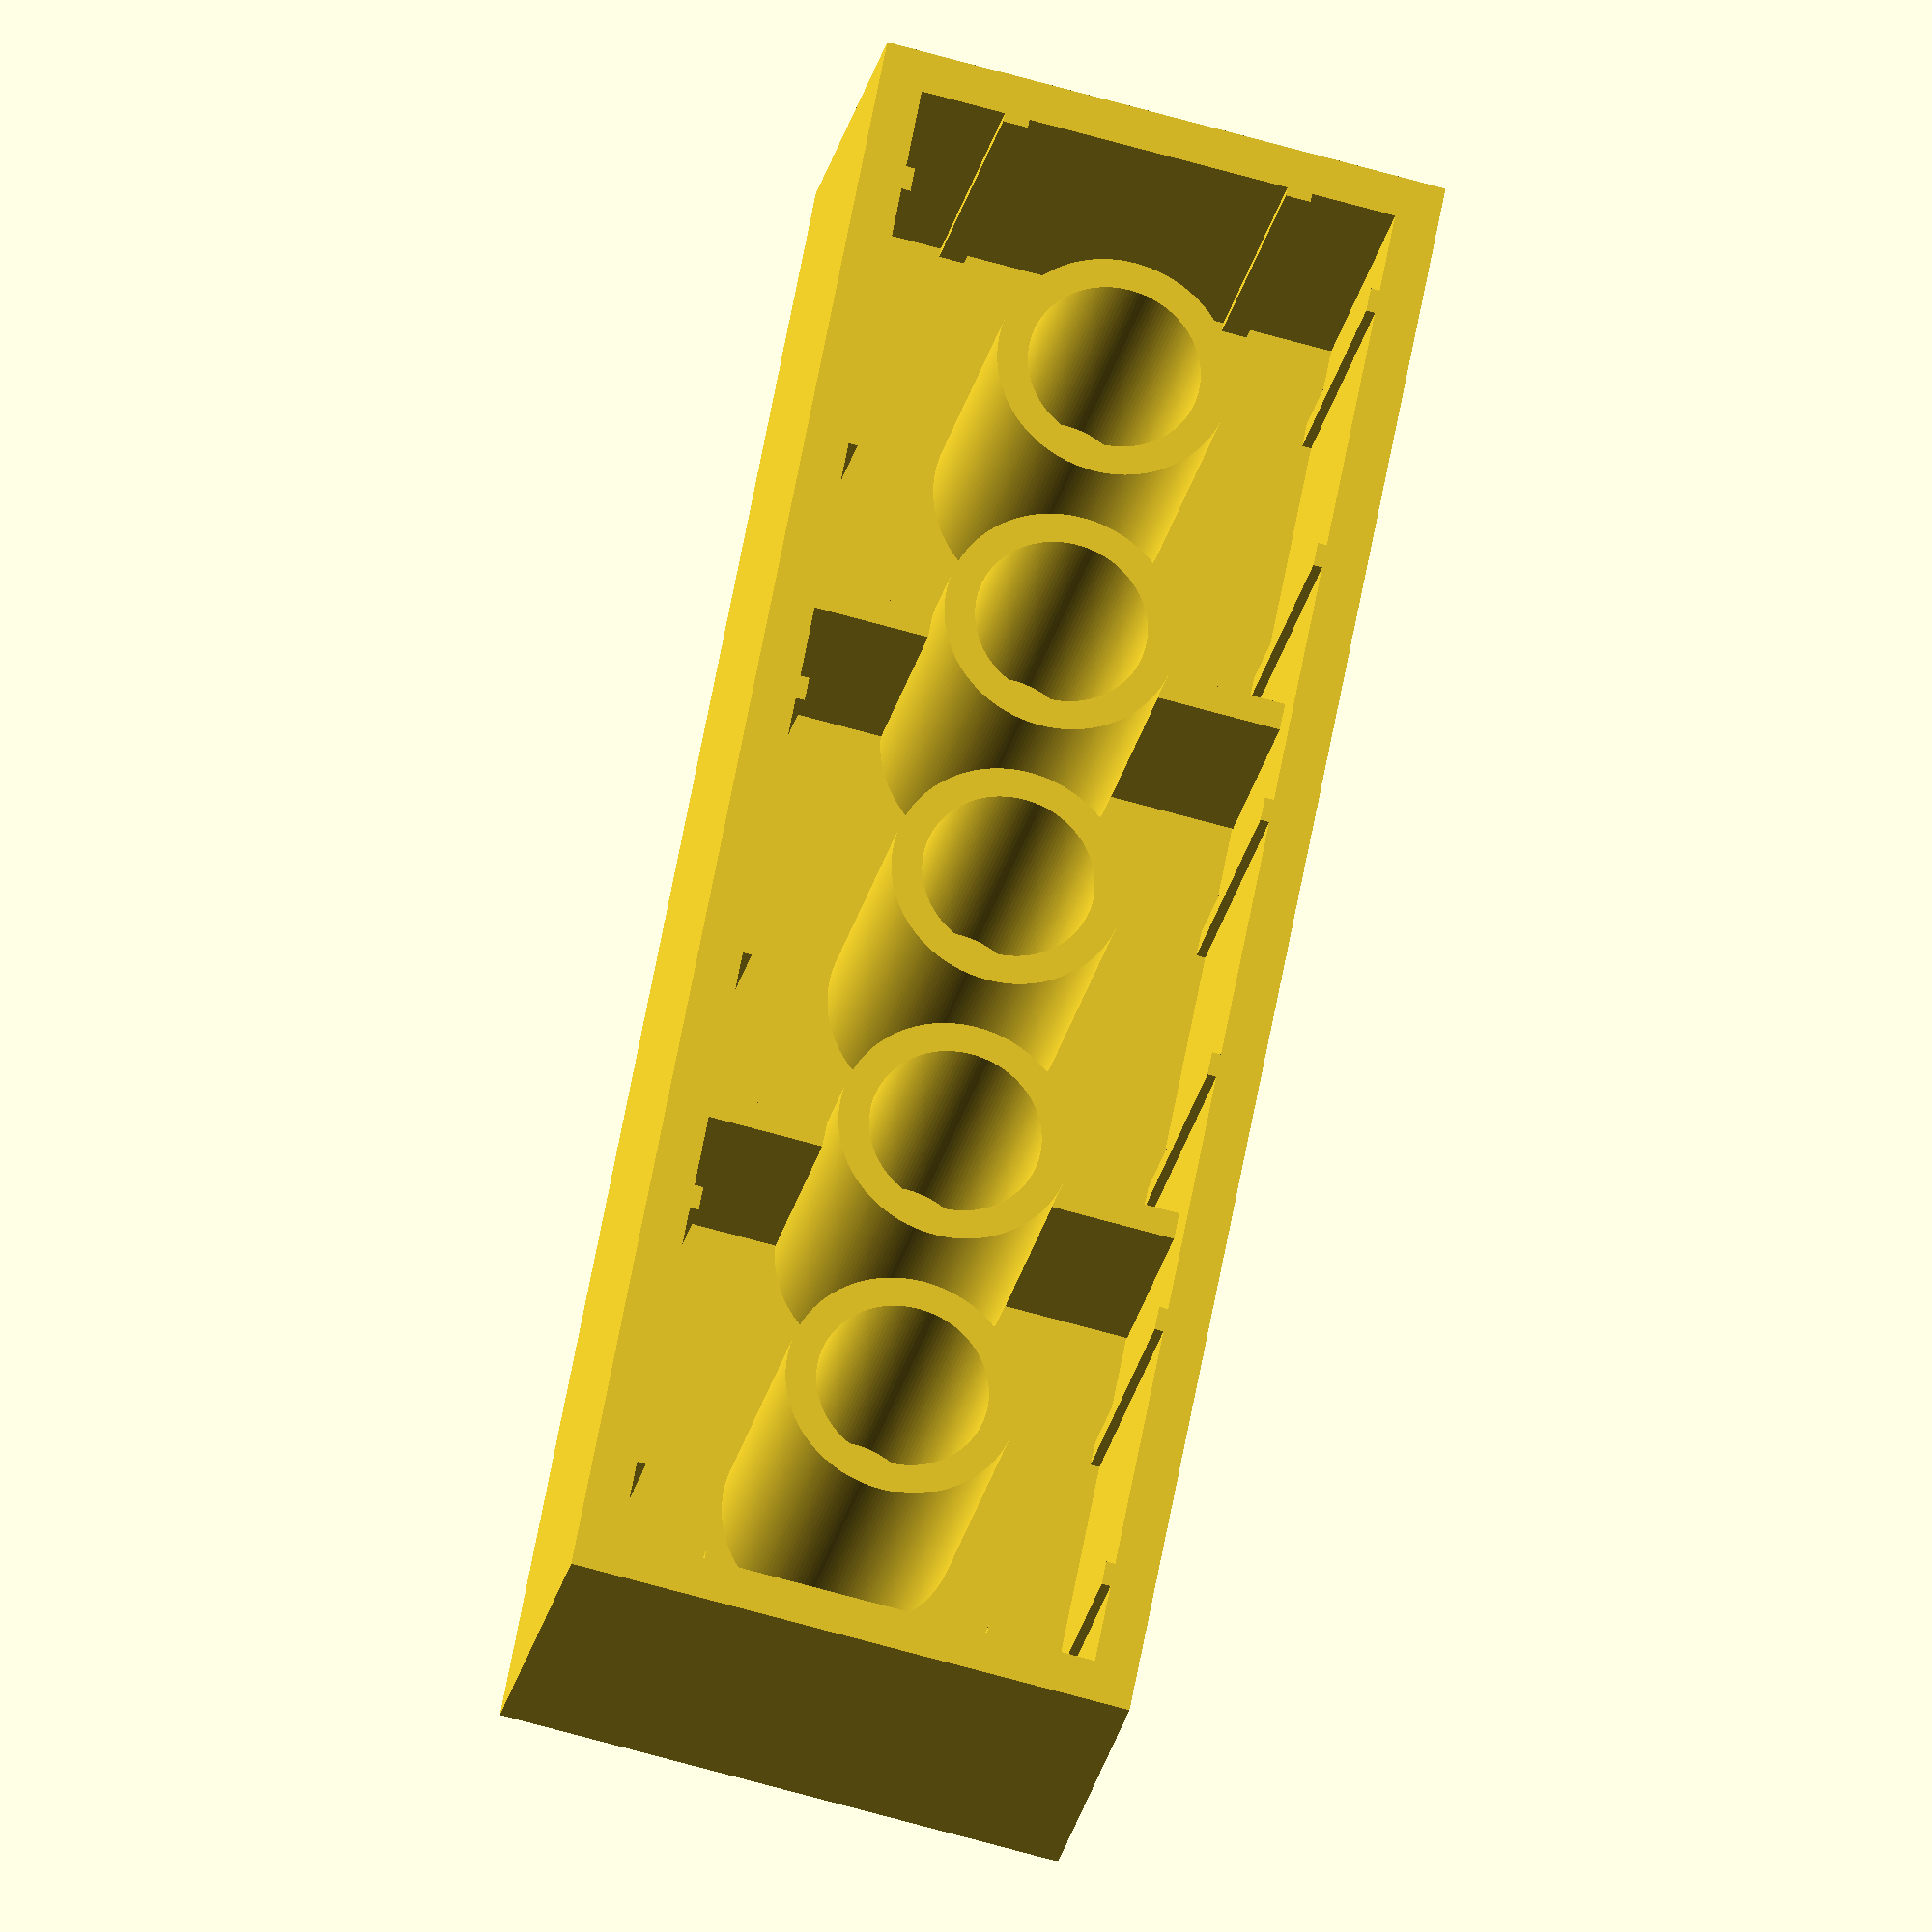
<openscad>
/**
*  Derived from https://github.com/cfinke/LEGO.scad
 *
 * LEGO®, the LEGO® logo, the Brick, DUPLO®, and MINDSTORMS® are trademarks of the LEGO® Group. ©2012 The LEGO® Group.
 */

/* [General] */

/** TODO: 
 *   There are some features missing in these bricks that do not occur in the original LEGO
 *     bricks.  
 *   (1) The technical drawing of the 2x4 brick includes supporting trusses  between the side walls and the 
 *   (2) The studs are not hollowed-out on the underside, as they are in the original LEGO bricks.
 *   (3) Some of the dimensions in the cfinke library this was derived from were wrong.  And the 
 *    studs were not rounded.  Ongoing attempt to find appropriate amount of rounding.
 */

// NOTE: $fs does not seem to work if $fa is set too big. 
$fa=1;

// Width of the block, in studs
block_width = 2;

// Length of the block, in studs
block_length = 6;

// Height of the block. A ratio of "1" is a standard LEGO brick height; a ratio of "1/3" is a standard LEGO plate height; "1/2" is a standard DUPLO plate.
block_height_ratio = 1; // [.33333333333:1/3, .5:1/2, 1:1, 2:2, 3:3, 4:4, 5:5, 6:6, 7:7, 8:8, 9:9, 10:10]

// What type of block should this be? For type-specific options, see the "Wings," "Slopes," "Curves", and "Baseplates" tabs.
block_type = "brick"; // [brick:Brick, tile:Tile, wing:Wing, slope:Slope, curve:Curve, baseplate:Baseplate]

// What brand of block should this be? LEGO for regular LEGO bricks, Duplo for the toddler-focused larger bricks.
block_brand = "lego"; // [lego:LEGO, duplo:DUPLO]

// What stud type do you want? Hollow studs allow rods to be pushed into the stud.
stud_type = "Solid"; // [solid:Solid, hollow:Hollow]

// Should the block include round horizontal holes like the Technics LEGO bricks have?
technic_holes = "no"; // [no:No, yes:Yes]

// Should the block include vertical cross-shaped axle holes?
vertical_axle_holes = "no"; // [no:No, yes:Yes]

/* [Wings] */

// What type of wing? Full is suitable for the front of a plane, left/right are for the left/right of a plane.
wing_type = "full"; // [full:Full, left:Left, right:Right]

// The number of studs across the end of the wing. If block_width is odd, this needs to be odd, and the same for even.
wing_end_width = 2;

// The length of the rectangular portion of the wing, in studs.
wing_base_length = 3;

// Should the wing edges be notched to accept studs below?
wing_stud_notches = "yes"; // [yes:Yes, no:No]

/* [Slopes] */

// How many rows of studs should be left before the slope?
slope_stud_rows = 1;

// How much vertical height should be left at the end of the slope? e.g, a value of zero means the slope reaches the bottom of the block.
// A value of 1 means that for a block with height 2, the slope reaches halfway down the block.
slope_end_height = 0;

/* [Curves] */

// How many rows of studs should be left before the curve?
curve_stud_rows = 5;

// Should the curve be convex or concave?
curve_type = "concave"; // [concave:Concave, convex:Convex]

// How much vertical height should be left at the end of the curve?
// e.g, a value of zero means the curve reaches the bottom of the block.
// A value of 1 means that for a block with height 2, the curve reaches halfway down the block.
curve_end_height = 0;

/* [Baseplates] */

// If you want a roadway, how wide should it be (in studs)? A roadway is a smooth (non-studded) section of a baseplate.
roadway_width = 0;

// How long should the roadway be?
roadway_length = 0;

// Where should the roadway start (x-value)? A value of zero puts the roadway at the far left side of the plate.
roadway_x = 0;

// Where should the roadway start (y-value)? A value of zero puts the roadway at the front of the plate.
roadway_y = 0;

/* [SNOT] */

// SNOT means Studs Not On Top -- bricks with alternative stud configurations.
// Put studs on the top and buttom?
dual_sided = "no"; // [no:No, yes:Yes]

// Instead of both sides having studs, both sides can have no studs.
dual_bottom = "no"; // [no:No, yes:Yes]

/* [Printer-Specific] */

// Should extra reinforcement be included to make printing on an FDM printer easier? Ignored for tiles, since they're printed 
//  upside-down and don't need the reinforcement. Recommended for block heights less than 1 or for Duplo bricks. 
use_reinforcement = "no"; // [no:No, yes:Yes]

// If your printer prints the blocks correctly except for the stud diameter, use this variable to resize just the studs for your printer.
//  A value of 1.05 will print the studs 105% wider than standard.
stud_rescale = 1;
//stud_rescale = 1.0475 * 1; // Orion Delta, T-Glase
//stud_rescale = 1.022 * 1; // Orion Delta, ABS

// Print tiles upside down.
translate([0, 0, (block_type == "tile" ? block_height_ratio * block_height : 0)]) rotate([0, (block_type == "tile" ? 180 : 0), 0]) {
    block(
        width=block_width,
        length=block_length,
        height=block_height_ratio,
        type=block_type,
        brand=block_brand,
        stud_type=stud_type,
        horizontal_holes=(technic_holes=="yes"),
        vertical_axle_holes=(vertical_axle_holes=="yes"),
        reinforcement=(use_reinforcement=="yes"),
        wing_type=wing_type,
        wing_end_width=wing_end_width,
        wing_base_length=wing_base_length,
        stud_notches=(wing_stud_notches=="yes"),
        slope_stud_rows=slope_stud_rows,
        slope_end_height=slope_end_height,
        curve_stud_rows=curve_stud_rows,
        curve_type=curve_type,
        curve_end_height=curve_end_height,
        roadway_width=roadway_width,
        roadway_length=roadway_length,
        roadway_x=roadway_x,
        roadway_y=roadway_y,
        stud_rescale=stud_rescale,
        dual_sided=(dual_sided=="yes"),
        dual_bottom=(dual_bottom=="yes")
    );
}

module block(
    width=1,
    length=2,
    height=1,
    type="brick",
    brand="lego",
    stud_type="solid",
    horizontal_holes=false,
    vertical_axle_holes=false,
    reinforcement=false,
    wing_type="full",
    wing_end_width=2,
    wing_base_length=2,
    stud_notches=false,
    slope_stud_rows=1,
    slope_end_height=0,
    curve_stud_rows=1,
    curve_type="concave",
    curve_end_height=0,
    roadway_width=0,
    roadway_length=0,
    roadway_x=0,
    roadway_y=0,
    stud_rescale=1,
    dual_sided=false,
    dual_bottom=false
    ) {
    // LP comment means verified w/LEGO specs
    post_wall_thickness = (brand == "lego" ? 0.85 : 1); // LP
    wall_thickness=(brand == "lego" ? 1.2 : 1.5); //LP
    stud_diameter=(brand == "lego" ? 4.8 : 9.35);  //LP
    hollow_stud_inner_diameter = (brand == "lego" ? 3.2 : 6.7); // LP hollow studs are 0.8mm thick 
    stud_height=(brand == "lego" ? 1.8 : 4.4); //LP
    stud_spacing=(brand == "lego" ? 8 : 8 * 2); //LP
    block_height=(brand == "lego" ? (type == "baseplate" ? 1.3 : 9.6) : 9.6 * 2); //LP
    pin_diameter=(brand == "lego" ? 3 : 3 * 2);
    post_diameter=(brand == "lego" ? 6.51 : 13.2); // LP
    cylinder_precision=(brand == "lego" ? 0.1 : 0.05);
    reinforcing_width = (brand == "lego" ? 0.7 : 1);
    // in a regular brick the brace is the material that goes between every 2nd post and the outer block wall,
    //  on both sides
    brace_height = 6.3; // not certain what if anything is needed for non-LEGO
    brace_thickness = 0.8;
        
    spline_length = (brand == "lego" ? 0.25 : 1.7);
    spline_thickness = (brand == "lego" ? 0.7 : 1.3);

    horizontal_hole_diameter = (brand == "lego" ? 4.8 : 4.8 * 2);
    horizontal_hole_z_offset = (brand == "lego" ? 5.8 : 5.8 * 2);
    horizontal_hole_bevel_diameter = (brand == "lego" ? 6.2 : 6.2 * 2);
    horizontal_hole_bevel_depth = (brand == "lego" ? 0.9 : 0.9 * 1.5 / 1.2 );

    roof_thickness = (type == "baseplate" || dual_sided ? block_height * height : 1 * 1);

    // Brand-independent measurements.
    axle_spline_width = 2.0;
    axle_diameter = 5 * 1;
    wall_play = 0.1 * 1;
    horizontal_hole_wall_thickness = 1 * 1;

    // Ensure that width is always less than or equal to length.
    real_width = (type == "wing" ? width : min(width, length) );
    real_length = (type == "wing" ? length : max(width, length) );
    real_height = max((type == "baseplate" ? 1 : 1/3), height);

    // Ensure that the wing end width is even if the width is even, odd if odd, and a reasonable value.
    real_wing_end_width = (wing_type == "full"
        ?
        min(real_width - 2, ((real_width % 2 == 0) ? 
            (max(2, (
                wing_end_width % 2 == 0 ?
                (wing_end_width)
                :
                (wing_end_width-1)
            )))
            :
            (max(1, (
                wing_end_width % 2 == 0 ?
                (wing_end_width-1)
                :
                (wing_end_width)
            )))
        ))
        :
        (min(real_width-1, max(1, wing_end_width))) // Half-wing
    );

    // Ensure that the base length is a reasonable value.
    real_wing_base_length = min(real_length-1, max(1, wing_base_length)) + 1; // +1 because the angle starts before the last stud.
        
    // Validate all the rest of the arguments.
    real_slope_end_height = max(0, min(real_height - 1/3, slope_end_height));
    real_slope_stud_rows = min(real_length - 1, slope_stud_rows);
    real_curve_stud_rows = max(0, curve_stud_rows);
    real_curve_type = (curve_type == "convex" ? "convex" : "concave");
    real_curve_end_height = max(0, min(real_height - 1/3, curve_end_height));
    real_horizontal_holes = horizontal_holes && ((type == "baseplate" && real_height >= 8) || real_height >= 1) && !dual_sided;
    real_vertical_axle_holes = vertical_axle_holes && real_width > 1;
    real_reinforcement = reinforcement && type != "baseplate" && type != "tile" && !dual_sided;

    real_roadway_width = max(0, min(roadway_width, real_width));
    real_roadway_length = max(0, min(roadway_length, real_length));
    real_roadway_x = max(0, min(real_length - real_roadway_length, roadway_x));
    real_roadway_y = max(0, min(real_width - real_roadway_width, roadway_y));

    real_stud_notches = stud_notches && !dual_sided;
    real_dual_sided = dual_sided && type != "curve" && type != "slope" && type != "tile";
    real_dual_bottom = dual_bottom && !real_dual_sided && type != "curve" && type != "slope";

    total_studs_width = (stud_diameter * stud_rescale * real_width) + ((real_width - 1) * (stud_spacing - (stud_diameter * stud_rescale)));
    total_studs_length = (stud_diameter * stud_rescale * real_length) + ((real_length - 1) * (stud_spacing - (stud_diameter * stud_rescale)));

    total_posts_width = (post_diameter * (real_width - 1)) + ((real_width - 2) * (stud_spacing - post_diameter));
    total_posts_length = (post_diameter * (real_length - 1)) + ((real_length - 2) * (stud_spacing - post_diameter));

    total_axles_width = (axle_diameter * (real_width - 1)) + ((real_width - 2) * (stud_spacing - axle_diameter));
    total_axles_length = (axle_diameter * (real_length - 1)) + ((real_length - 2) * (stud_spacing - axle_diameter));

    total_pins_width = (pin_diameter * (real_width - 1)) + max(0, ((real_width - 2) * (stud_spacing - pin_diameter)));
    total_pins_length = (pin_diameter * (real_length - 1)) + max(0, ((real_length - 2) * (stud_spacing - pin_diameter)));

    overall_length = (real_length * stud_spacing) - (2 * wall_play);
    overall_width = (real_width * stud_spacing) - (2 * wall_play);

    wing_slope = (wing_type == "full" ?
        ((real_width - (real_wing_end_width + 1)) / 2) / (real_length - (real_wing_base_length - 1))
        :
        (real_width - (real_wing_end_width)) / (real_length - (real_wing_base_length - 1))
    );

   translate([-overall_length/2, -overall_width/2, 0]) // Comment to position at 0,0,0 instead of centered on X and Y.
        union() {
            difference() {
                union() {
                    /**
                     * Include any union()s that should come before the final difference()s.
                     */
                    
                    // The outer boundary of the block, with interior drilled out
                    difference() {
                        cube([overall_length, overall_width, real_height * block_height]);
                        translate([wall_thickness,wall_thickness,-roof_thickness]) cube([overall_length-wall_thickness*2,overall_width-wall_thickness*2,block_height*real_height]);
                    }

                    // The studs on top of the block (if it's not a tile).
                    if ( type != "tile" && !real_dual_bottom ) {
                        translate([stud_diameter * stud_rescale / 2, stud_diameter * stud_rescale / 2, 0]) 
                        translate([(overall_length - total_studs_length)/2, (overall_width - total_studs_width)/2, 0]) {
                            for (ycount=[0:real_width-1]) {
                                for (xcount=[0:real_length-1]) {
                                    if (!skip_this_stud(xcount, ycount)) {
                                        translate([xcount*stud_spacing,ycount*stud_spacing,block_height*real_height]) stud();
                                    }
                                }
                            }
                       }
                    }

                    // Interior splines to catch the studs. Along length
                    translate([stud_spacing / 2 - wall_play - (spline_thickness/2), 0, 0]) for (xcount = [0:real_length-1]) {
                        translate([0,wall_thickness,0]) translate([xcount * stud_spacing, 0, 0]) cube([spline_thickness, spline_length, real_height * block_height]);
                        translate([xcount * stud_spacing, overall_width - wall_thickness -  spline_length, 0]) cube([spline_thickness, spline_length, real_height * block_height]);
                    }

                    // Interior splines along width
                    translate([0, stud_spacing / 2 - wall_play - (spline_thickness/2), 0]) for (ycount = [0:real_width-1]) {
                        translate([wall_thickness,0,0]) translate([0, ycount * stud_spacing, 0]) cube([spline_length, spline_thickness, real_height * block_height]);
                        translate([overall_length - wall_thickness -  spline_length, ycount * stud_spacing, 0]) cube([spline_length, spline_thickness, real_height * block_height]);
                    }
                    

                    // Reinforcements and posts
                    if (type != "baseplate" && real_width > 1 && real_length > 1 && !real_dual_sided && roof_thickness < block_height * height) {
                        // Posts
                        translate([post_diameter / 2, post_diameter / 2, 0]) {
                            translate([(overall_length - total_posts_length)/2, (overall_width - total_posts_width)/2, 0]) {
                                union() {
                                    // Posts
                                    for (ycount=[1:real_width-1]) {
                                        for (xcount=[1:real_length-1]) {
                                            translate([(xcount-1)*stud_spacing,(ycount-1)*stud_spacing,0]) post(real_vertical_axle_holes && 
                                             !skip_this_vertical_axle_hole(xcount, ycount));
                                        }
                                    }
                                    
                                    // only have bracing if real_length and real_width >= 2. 
                                    if (real_length>=3 && real_width>=2) {
                                        // bracing facet / trusses in y-direction
                                        for (ct=[0:floor((real_length-4)/2)]) {
                                            translate([-brace_thickness/2 + (1+2*ct)*stud_spacing,post_diameter/2+stud_spacing*(real_width-2),block_height-brace_height-wall_thickness]) 
                                              cube(size=[brace_thickness,stud_spacing/2,brace_height], center=false);
                                            translate([-brace_thickness/2 + (1+2*ct)*stud_spacing, -post_diameter/2-stud_spacing/2, block_height-brace_height-wall_thickness])
                                              cube(size=[brace_thickness, stud_spacing/2, brace_height], center=false);
                                        } // end length bracing loop
                                        // bracing facet / trusses in x-direction
                                        if (real_width>2) {
                                        for (ct=[0:floor((real_width-4)/2)]) {
                                            translate([post_diameter/2+stud_spacing*(real_length-2),-brace_thickness/2 + (1+2*ct)*stud_spacing,
                                                           block_height-brace_height-wall_thickness]) 
                                              cube(size=[stud_spacing/2, brace_thickness, brace_height], center=false);
                                            translate([-post_diameter/2-stud_spacing/2,-brace_thickness/2 + (1+2*ct)*stud_spacing, 
                                                            block_height-brace_height-wall_thickness])
                                              cube(size=[stud_spacing/2, brace_thickness, brace_height], center=false);
                                        } } // end width bracing loop
                                        // TODO: inspect bigger LEGO bricks to see if they use more trusses. Vaguely remember that they do.
                                   }
                                
                                    if (real_reinforcement) {
                                        difference() {
                                            for (ycount=[1:real_width-1]) {
                                                for (xcount=[1:real_length-1]) {
                                                    translate([(xcount-1)*stud_spacing,(ycount-1)*stud_spacing,0]) reinforcement();
                                                }
                                            }

                                            for (ycount=[1:real_width-1]) {
                                                for (xcount=[1:real_length-1]) {
                                                    translate([(xcount-1)*stud_spacing,(ycount-1)*stud_spacing,-0.5]) 
                                                      cylinder(r=post_diameter/2-0.1, h=real_height*block_height+0.5, $fs=cylinder_precision);
                                                }
                                            }
                                        }
                                    }
                                }
                                // end union
                            }
                        }
                    }

                    if (type != "baseplate" && (real_width == 1 || real_length == 1) && real_width != real_length && !real_dual_sided && roof_thickness < block_height * height) {
                        // Pins
                        if (real_width == 1) {
                            translate([(pin_diameter/2) + (overall_length - total_pins_length) / 2, overall_width/2, 0]) {
                                for (xcount=[1:real_length-1]) {
                                    translate([(xcount-1)*stud_spacing,0,0]) cylinder(r=pin_diameter/2,h=block_height*real_height,$fs=cylinder_precision);
                                }
                            }
                        }
                        else {
                            translate([overall_length/2, (pin_diameter/2) + (overall_width - total_pins_width) / 2, 0]) {
                                for (ycount=[1:real_width-1]) {
                                    translate([0,(ycount-1)*stud_spacing,0]) cylinder(r=pin_diameter/2,h=block_height*real_height,$fs=cylinder_precision);
                                }
                            }
                        }
                    }

                    if (real_horizontal_holes) {
                        // The holes for the horizontal axles.
                        // 1-length bricks have the hole underneath the stud.
                        // >1-length bricks have the holes between the studs.
                        for (height_index = [0 : height - 1]) {
                            translate([horizontal_holes_x_offset(), overall_width, height_index * block_height]) 
                            translate([(overall_length - total_studs_length)/2, 0, 0]) {
                            for (axle_hole_index=[horizontal_hole_start_index() : horizontal_hole_end_index()]) {
                                if (!skip_this_horizontal_hole(axle_hole_index, height_index)) {
                                        translate([axle_hole_index*stud_spacing,0,horizontal_hole_z_offset]) rotate([90, 0, 0])  cylinder(r=horizontal_hole_diameter/2 + horizontal_hole_wall_thickness, h=overall_width,$fs=cylinder_precision);
                                    }
                                }
                            }
                        }
                    }
                }

                
                /**
                 * Include any differences from the basic brick here.
                 */
                
                if (real_vertical_axle_holes) {
                    if (real_width > 1 && real_length > 1) {
                        translate([axle_diameter / 2, axle_diameter / 2, 0]) {
                            translate([(overall_length - total_axles_length)/2, (overall_width - total_axles_width)/2, 0]) {
                                for (ycount = [ 1 : real_width - 1 ]) {
                                    for (xcount = [ 1 : real_length - 1]) {
                                        if (!skip_this_vertical_axle_hole(xcount, ycount)) {
                                            translate([(xcount-1)*stud_spacing,(ycount-1)*stud_spacing,-block_height/2]) axle();
                                        }
                                    }
                                }
                            }
                        }
                    }
                }

                if (type == "wing") {
                    if (wing_type == "full" || wing_type == "right")  {
                        translate([0, 0, -0.5]) linear_extrude(block_height * real_height + stud_height + 1) polygon(points=[
                            [stud_spacing * (real_wing_base_length-1), -0.01],
                            [overall_length + 0.01, -0.01],
                            [overall_length + 0.01, (wing_type == "full" ?
                                (overall_width / 2 - (real_wing_end_width * stud_spacing / 2))
                                :
                                (overall_width - (real_wing_end_width * stud_spacing))
                            )]
                        ]
                        );
                    }
                    if (wing_type == "full" || wing_type == "left")  {
                        translate([0, 0, -0.5]) linear_extrude(block_height * real_height + stud_height + 1) polygon(points=[
                            [stud_spacing * (real_wing_base_length-1), overall_width + 0.01],
                            [overall_length + 0.01, overall_width + 0.01],
                            [overall_length + 0.01, (wing_type == "full" ? overall_width / 2 : 0) + (real_wing_end_width * stud_spacing / (wing_type == "full" ? 2 : 1))]
                        ]
                        );


                    }
                }
                else if (type == "slope") {
                    translate([0, overall_width+0.5, 0]) rotate([90, 0, 0]) linear_extrude(overall_width+1) polygon(points=[
                        [-0.1, (block_height * real_slope_end_height) + stud_height],
                        [min(overall_length, overall_length - (stud_spacing * real_slope_stud_rows) + (wall_play/2)), real_height * block_height - roof_thickness],
                        [min(overall_length, overall_length - (stud_spacing * real_slope_stud_rows) + (wall_play/2)), real_height * block_height + stud_height + 1],
                        [-0.1, real_height * block_height + stud_height + 1]
                    ]);
                }
                else if (type == "curve") {
                    if (real_curve_type == "concave") {
                                            echo(curve_circle_height());
                        difference() {
                            translate([
                                    -curve_circle_length() / 2, // Align the center of the cube with the end of the block.
                                    -0.5, // Center the extra width on the block.
                                    (real_height * block_height) - (curve_circle_height() / 2)  // Align the bottom of the cube with the center of the curve circle.
                                ])
                                cube([curve_circle_length(), overall_width + 1, curve_circle_height()]);

                            translate([
                                    curve_circle_length() / 2,  // Align the end of the curve with the end of the block.
                                    overall_width / 2, // Center it on the block.
                                    (real_height * block_height) - (curve_circle_height() / 2)  // Align the top of the curve with the top of the block.
                                ])
                                rotate([90, 0, 0]) // Rotate sideways
                                translate([0, 0, -overall_width/2]) // Move so the cylinder is z-centered.
                                resize([curve_circle_length(), curve_circle_height(), 0]) // Resize to the approprate scale.
                                cylinder(r=real_height * block_height, h=overall_width, $fs=cylinder_precision);
                        }
                    }
                    else if (real_curve_type == "convex") {
                        union() {
                            translate([0, 0, real_height * block_height]) cube([overall_length - (real_curve_stud_rows * stud_spacing), overall_width, stud_height + .1]);
                            translate([0, 0, block_height * real_height])
                                translate([0, (overall_width+1)/2-.5, 0]) // Center across the end of the block.
                                rotate([90, 0, 0])
                                translate([0, 0, -((overall_width+1)/2)]) // z-center
                                resize([curve_circle_length(), curve_circle_height(), 0]) // Resize to the final dimensions.
                                cylinder(r=block_height * real_height, h=overall_width+1, $fs=cylinder_precision);
                        }
                    }
                }
                else if (type == "baseplate") {
                    // Rounded corners.
                    union() {
                        translate([overall_length, overall_width, 0]) translate([-((stud_spacing / 2) - wall_play), -((stud_spacing / 2) - wall_play), 0]) negative_rounded_corner(r=((stud_spacing / 2) - wall_play), h=real_height * block_height);
                        
                        translate([0, overall_width, 0]) translate([((stud_spacing / 2) - wall_play), -((stud_spacing / 2) - wall_play), 0]) rotate([0, 0, 90]) negative_rounded_corner(r=((stud_spacing / 2) - wall_play), h=real_height * block_height);
                        translate([((stud_spacing / 2) - wall_play), ((stud_spacing / 2) - wall_play), 0]) rotate([0, 0, 180]) negative_rounded_corner(r=((stud_spacing / 2) - wall_play), h=real_height * block_height);
                        translate([overall_length, 0, 0]) translate([-((stud_spacing / 2) - wall_play), ((stud_spacing / 2) - wall_play), 0]) rotate([0, 0, 270]) negative_rounded_corner(r=((stud_spacing / 2) - wall_play), h=real_height * block_height);
                    }
                }

                if (real_horizontal_holes) {
                    // The holes for the horizontal axles.
                    // 1-length bricks have the hole underneath the stud.
                    // >1-length bricks have the holes between the studs.
                    for (height_index = [0 : height - 1]) {
                        translate([horizontal_holes_x_offset(), 0, height_index * block_height]) 
                        translate([(overall_length - total_studs_length)/2, 0, 0]) {
                            for (axle_hole_index=[horizontal_hole_start_index() : horizontal_hole_end_index()]) {
                                if (!skip_this_horizontal_hole(axle_hole_index, height_index)) {
                                    union() {
                                        translate([axle_hole_index*stud_spacing,overall_width,horizontal_hole_z_offset]) rotate([90, 0, 0])  cylinder(r=horizontal_hole_diameter/2, h=overall_width,$fs=cylinder_precision);
    
                                        // Bevels. The +/- 0.1 measurements are here just for nicer previews in OpenSCAD, and could be removed.
                                        translate([axle_hole_index*stud_spacing,horizontal_hole_bevel_depth-0.1,horizontal_hole_z_offset]) rotate([90, 0, 0]) cylinder(r=horizontal_hole_bevel_diameter/2, h=horizontal_hole_bevel_depth+0.1,$fs=cylinder_precision);
                                        translate([axle_hole_index*stud_spacing,overall_width+0.1,horizontal_hole_z_offset]) rotate([90, 0, 0]) cylinder(r=horizontal_hole_bevel_diameter/2, h=horizontal_hole_bevel_depth+0.1,$fs=cylinder_precision);
                                    }
                                }
                            }
                        }
                    }
                }
            }

            
            /**
             * Any final union()s for the brick.
             */
            
            if (type == "wing") {
                difference() {
                    union() {
                        if ( wing_type == "full" || wing_type == "right" ){
                            linear_extrude(block_height * real_height) polygon(points=[
                                [stud_spacing * (real_wing_base_length-1), 0],
                                [overall_length, (wing_type == "full" ? 
                                    ((overall_width / 2) - (real_wing_end_width * stud_spacing / 2))
                                    :
                                    (overall_width - (real_wing_end_width * stud_spacing))
                                )],
                                [overall_length, (wing_type == "full" ? 
                                    ((overall_width / 2) - (real_wing_end_width * stud_spacing / 2))
                                    :
                                    (overall_width - (real_wing_end_width * stud_spacing))
                                ) + wall_thickness],
                                [stud_spacing * (real_wing_base_length-1), wall_thickness]
                            ]);
                        }

                        if (wing_type == "full" || wing_type == "left") {
                            linear_extrude(block_height * real_height) polygon(points=[
                                [stud_spacing * (real_wing_base_length-1), overall_width],
                                [overall_length, (wing_type == "full" ? overall_width / 2 : 0) + (real_wing_end_width * stud_spacing / (wing_type == "full" ? 2 : 1))],
                                [overall_length, (wing_type == "full" ? overall_width / 2 : 0) + (real_wing_end_width * stud_spacing / (wing_type == "full" ? 2 : 1)) - wall_thickness],
                                [stud_spacing * (real_wing_base_length-1), overall_width - wall_thickness]
                            ]);
                        }
                    }

                    if (real_stud_notches) {
                        translate([overall_length/2, overall_width/2, 0])
                            translate([0, 0, -(1/3 * block_height)]) block(
                                width=real_width,
                                length=real_length,
                                height=1/3,
                                brand=brand,
                                stud_type="solid",
                                type="brick",
                                stud_rescale=1.5
                            );
                    }
                }
            }
            else if (type == "slope") {
                translate([0, overall_width, 0]) rotate([90, 0, 0]) linear_extrude(overall_width) polygon(points=[
                    [0, (block_height * real_slope_end_height) + stud_height],
                    [0, (block_height * real_slope_end_height) + stud_height + roof_thickness],
                    [min(overall_length, overall_length - (stud_spacing * real_slope_stud_rows) + (wall_play/2)), real_height * block_height],
                    [min(overall_length, overall_length - (stud_spacing * real_slope_stud_rows) + (wall_play/2)), (real_height * block_height) - roof_thickness]
                ]);
            }
            else if (type == "curve") {
                if (real_curve_type == "concave") {
                    intersection() {
                        translate([
                                -curve_circle_length() / 2, // Align the center of the cube with the end of the block.
                                -0.5, // Center the extra width on the block.
                                (real_height * block_height) - (curve_circle_height() / 2)  // Align the bottom of the cube with the center of the curve circle.
                            ])
                            cube([curve_circle_length(), overall_width + 1, curve_circle_height()]);

                        difference() {   
                            translate([
                                    curve_circle_length() / 2,  // Align the end of the curve with the end of the block.
                                    overall_width / 2, // Center it on the block.
                                    (real_height * block_height) - (curve_circle_height() / 2)  // Align the top of the curve with the top of the block.
                                ])
                                rotate([90, 0, 0]) // Rotate sideways
                                translate([0, 0, -overall_width/2]) // Move so the cylinder is z-centered.
                                resize([curve_circle_length(), curve_circle_height(), 0]) // Resize to the approprate scale.
                                cylinder(r=real_height * block_height, h=overall_width, $fs=cylinder_precision);

                            translate([
                                    curve_circle_length() / 2,  // Align the end of the curve with the end of the block.
                                    overall_width / 2, // Center it on the block.
                                    (real_height * block_height) - (curve_circle_height() / 2) // Align the top of the curve with the top of the block.
                                ])
                                rotate([90, 0, 0]) // Rotate sideways
                                translate([0, 0, -overall_width/2]) // Move so the cylinder is z-centered.
                                resize([curve_circle_length() - (wall_thickness * 2), curve_circle_height() - (wall_thickness * 2), 0]) // Resize to the approprate scale.
                                cylinder(r=real_height * block_height, h=overall_width, $fs=cylinder_precision);
                        }
                    }
                }
                else if (real_curve_type == "convex") {
                    intersection() {
                        translate([
                            0,
                            0,
                            (real_height * block_height) - (curve_circle_height() / 2) - wall_thickness // Align the top of the cube with the top of the block.
                        ])
                            cube([curve_circle_length() / 2, overall_width, curve_circle_height() / 2 + wall_thickness]);

                       translate([0, 0, block_height * real_height])
                            translate([0, overall_width/2, 0]) // Center across the end of the block.
                            rotate([90, 0, 0])
                            translate([0, 0, -overall_width/2]) // z-center
                            difference() {
                                resize([curve_circle_length() + (wall_thickness * 2), curve_circle_height() + (wall_thickness * 2), 0]) // Resize to the final dimensions.
                                cylinder(r=block_height * real_height, h=overall_width, $fs=cylinder_precision);

                                translate([0, 0, -0.5]) // The inner cylinder is just a little taller, for nicer OpenSCAD previews.
                                    resize([curve_circle_length(), curve_circle_height(), 0]) // Resize to the final dimensions.
                                    cylinder(r=block_height * real_height, h=overall_width+1, $fs=cylinder_precision);
                            }
                    }
                }
            }
            
            if (real_dual_sided) {
                translate([overall_length/2, overall_width/2, block_height * height]) mirror([0,0,1]) block(
                    width=real_width,
                    length=real_length,
                    height=real_height,
                    type=type,
                    brand=brand,
                    stud_type=stud_type,
                    horizontal_holes=real_horizontal_holes,
                    vertical_axle_holes=real_vertical_axle_holes,
                    reinforcement=real_reinforcement,
                    wing_type=wing_type,
                    wing_end_width=real_wing_end_width,
                    wing_base_length=real_wing_base_length-1,
                    stud_notches=real_stud_notches,
                    slope_stud_rows=real_slope_stud_rows,
                    slope_end_height=real_slope_end_height,
                    curve_stud_rows=real_curve_stud_rows,
                    curve_type=real_curve_type,
                    curve_end_height=real_curve_end_height,
                    roadway_width=real_roadway_width,
                    roadway_length=real_roadway_length,
                    roadway_x=real_roadway_x,
                    roadway_y=real_roadway_y,
                    stud_rescale=stud_rescale,
                    dual_sided=false
                );
            }

            if (real_dual_bottom) {
                translate([overall_length/2, overall_width/2, block_height * height * 2]) mirror([0,0,1]) block(
                    width=real_width,
                    length=real_length,
                    height=real_height,
                    type="tile",
                    brand=brand,
                    stud_type=stud_type,
                    horizontal_holes=real_horizontal_holes,
                    vertical_axle_holes=real_vertical_axle_holes,
                    reinforcement=real_reinforcement,
                    wing_type=wing_type,
                    wing_end_width=real_wing_end_width,
                    wing_base_length=real_wing_base_length-1,
                    stud_notches=real_stud_notches,
                    slope_stud_rows=real_slope_stud_rows,
                    slope_end_height=real_slope_end_height,
                    curve_stud_rows=real_curve_stud_rows,
                    curve_type=real_curve_type,
                    curve_end_height=real_curve_end_height,
                    roadway_width=real_roadway_width,
                    roadway_length=real_roadway_length,
                    roadway_x=real_roadway_x,
                    roadway_y=real_roadway_y,
                    stud_rescale=stud_rescale,
                    dual_sided=false,
                    dual_bottom=false
                );
            }
    }

    module post(vertical_axle_hole) {
        difference() {
            cylinder(r=post_diameter/2, h=real_height*block_height,$fs=cylinder_precision);
            if (vertical_axle_hole==true) {
                translate([0,0,-block_height/2])
                    axle();
            } else {
                translate([0,0,-0.5]) cylinder(r=(post_diameter/2)-post_wall_thickness, h=real_height*block_height+1,$fs=cylinder_precision);
            }
        }
    }

    module reinforcement() {
        union() {
            translate([0,0,real_height*block_height/2]) union() {
                cube([reinforcing_width, 2 * (stud_spacing - (2 * wall_play)), real_height * block_height],center=true);
                rotate(v=[0,0,1],a=90) cube([reinforcing_width, 2 * (stud_spacing - (2 * wall_play)), real_height * block_height], center=true);
            }
        }
    }

    module axle() {
        translate([0,0,(real_height+1)*block_height/2]) union() {
            cube([axle_diameter,axle_spline_width,(real_height+1)*block_height],center=true);
            cube([axle_spline_width,axle_diameter,(real_height+1)*block_height],center=true);
        }
    }

/** OLD stud code. Attmpting to put hole in underside.
    module stud() {
    BevelRadius = ((stud_diameter*stud_rescale)-(hollow_stud_inner_diameter*stud_rescale))/6;
    difference() {
        union() {
            translate([0,0,stud_height-BevelRadius]){
                union() {
                    rotate_extrude(convexity = 10,$fs=cylinder_precision)
                    translate([(stud_diameter*stud_rescale)/2-BevelRadius, 0, 0])
                    circle(r = BevelRadius,$fs=cylinder_precision); 
                    cylinder(r=(stud_diameter*stud_rescale)/2-BevelRadius,h=2*BevelRadius,$fs=cylinder_precision,center=true);
                }
            }       
            cylinder(r=(stud_diameter*stud_rescale)/2,h=stud_height-BevelRadius,$fs=cylinder_precision);
        }
        if (stud_type == "hollow") {
            // 0.5 is for cleaner preview; doesn't affect functionality.
            cylinder(r=(hollow_stud_inner_diameter*stud_rescale)/2,h=stud_height+0.5,$fs=cylinder_precision);
        }
    }
}
    **/
    module stud() {
    BevelRadius = ((stud_diameter*stud_rescale)-(hollow_stud_inner_diameter*stud_rescale))/6;
    difference() {
        union() {
            translate([0,0,stud_height-BevelRadius]){
                union() {
                    rotate_extrude(convexity = 10,$fs=cylinder_precision)
                    translate([(stud_diameter*stud_rescale)/2-BevelRadius, 0, 0])
                    circle(r = BevelRadius,$fs=cylinder_precision); 
                    cylinder(r=(stud_diameter*stud_rescale)/2-BevelRadius,h=2*BevelRadius,$fs=cylinder_precision,center=true);
                }
            }       
            cylinder(r=(stud_diameter*stud_rescale)/2,h=stud_height-BevelRadius,$fs=cylinder_precision);
        }
        if (stud_type == "hollow") {
            // 0.5 is for cleaner preview; doesn't affect functionality.
            cylinder(r=(hollow_stud_inner_diameter*stud_rescale)/2,h=stud_height+0.5,$fs=cylinder_precision);
        }
    }
}

    function curve_circle_length() = (overall_length - (stud_spacing * min(real_length - 1, real_curve_stud_rows)) + (wall_play/2)) * 2;
    function curve_circle_height() = (
            (
                (block_height * real_height) - (real_curve_end_height * block_height)) * 2) - (real_curve_type == "convex" ? (stud_height * 2) + (wall_thickness * 2) : 0);

    function wing_width(x_pos) = (real_width - width_loss(x_pos));

    function width_loss(x_pos) = (type != "wing" ? 0 :
        round((wing_type == "full" ?
            max(0, (2 * wing_slope * (x_pos - (real_wing_base_length - 1)))) + 0.3 // Full wing
            :
            max(0, (wing_slope * (x_pos - (real_wing_base_length - 1)))) + 0.2 // Half wing
        )) // +extra is because full studs can still fit on partially missing bases, but not by much
    );

    function horizontal_hole_start_index() = (
        (
            (type == "slope" && real_slope_stud_rows == 1)
            || (type == "curve" && real_curve_stud_rows == 1)
        )
        ?
        real_length - 1
        :
        0
    );
    function horizontal_hole_end_index() = (
        (
            real_length == 1
            || (type == "slope" && real_slope_stud_rows == 1)
            || (type == "curve" && real_curve_stud_rows == 1)
        )
        ?
        real_length - 1
        :
        real_length - 2
    );
    function skip_this_horizontal_hole(xcount, zcount) = (
        (type == "slope" && ((zcount >= slope_end_height) && (xcount <= real_length - real_slope_stud_rows - 1)))
        ||
        (type == "curve" && ((zcount >= curve_end_height) && (xcount <= real_length - real_curve_stud_rows - 1)))
    );

    function horizontal_holes_x_offset() = (
        (horizontal_hole_diameter / 2)
        + (
            (
                real_length == 1
                || (type == "slope" && real_slope_stud_rows == 1)
                || (type == "curve" && real_curve_stud_rows == 1)
            )
            ?
            0
            :
            (stud_spacing / 2)
        )
    );
    
    function put_stud_here(xcount, ycount) = (
        (type != "wing" && real_roadway_width > 0 && real_roadway_length > 0)
        ||
        (type == "wing" && (
            (wing_type == "full" && (ycount+1 > ceil(width_loss(xcount+1)/2)) && (ycount+1 <= floor(real_width - (width_loss(xcount+1)/2))))
            || (wing_type == "left" && ycount+1 <= wing_width(xcount+1))
            || (wing_type == "right" && ycount >= width_loss(xcount+1))
            )
        )
        ||
        (real_roadway_width == 0 && real_roadway_length == 0)
        ||
        (!pos_in_roadway(xcount, ycount))
    );
    
    function put_vertical_axle_hole_here(xcount, ycount) = (
        !skip_this_axle_hole(xcount, ycount)
    );
    
    function skip_this_vertical_axle_hole(xcount, ycount) = (
        (type == "slope" && xcount < (real_length - real_slope_stud_rows + 1))
        ||
        (type == "curve" && xcount < (real_length - real_curve_stud_rows + 1))
        
    );
    
    function skip_this_stud(xcount, ycount) = (
        (type == "wing" && (
            (wing_type == "full" && ((ycount+1 <= ceil(width_loss(xcount+1)/2)) || (ycount+1 > floor(real_width - (width_loss(xcount+1)/2)))))
            || (wing_type == "left" && ycount+1 > wing_width(xcount+1))
            || (wing_type == "right" && ycount < width_loss(xcount+1))
            )
        )
        ||
        (real_roadway_width > 0 && real_roadway_length > 0 && pos_in_roadway(xcount, ycount))
    );

    function pos_in_roadway(x, y) = (
        x >= real_roadway_x
        && y >= real_roadway_y
        && y < real_roadway_y + real_roadway_width
        && x < real_roadway_x + real_roadway_length
    );
        
    
    module negative_rounded_corner(r,h) {
        difference() {
            translate([0, 0, -.5]) cube([r+1, r+1, h+1]);
            translate([0, 0, -1]) cylinder(r=r, h=h + 2, $fs=cylinder_precision);
        }
    }
}

module uncenter(width, length, height) {
    // stud_spacing = 8
    // wall_play = 0.1
    translate([((8 * length) / 2) - 0.1, ((8 * width) / 2) - 0.1, height ? ((8 * height) / 2) - 0.1 : 0]) children();
}

module place(x, y, z=0) {
    translate([8 * y, 8 * x, z * 9.6]) children();
}

</openscad>
<views>
elev=206.0 azim=259.4 roll=11.7 proj=o view=wireframe
</views>
